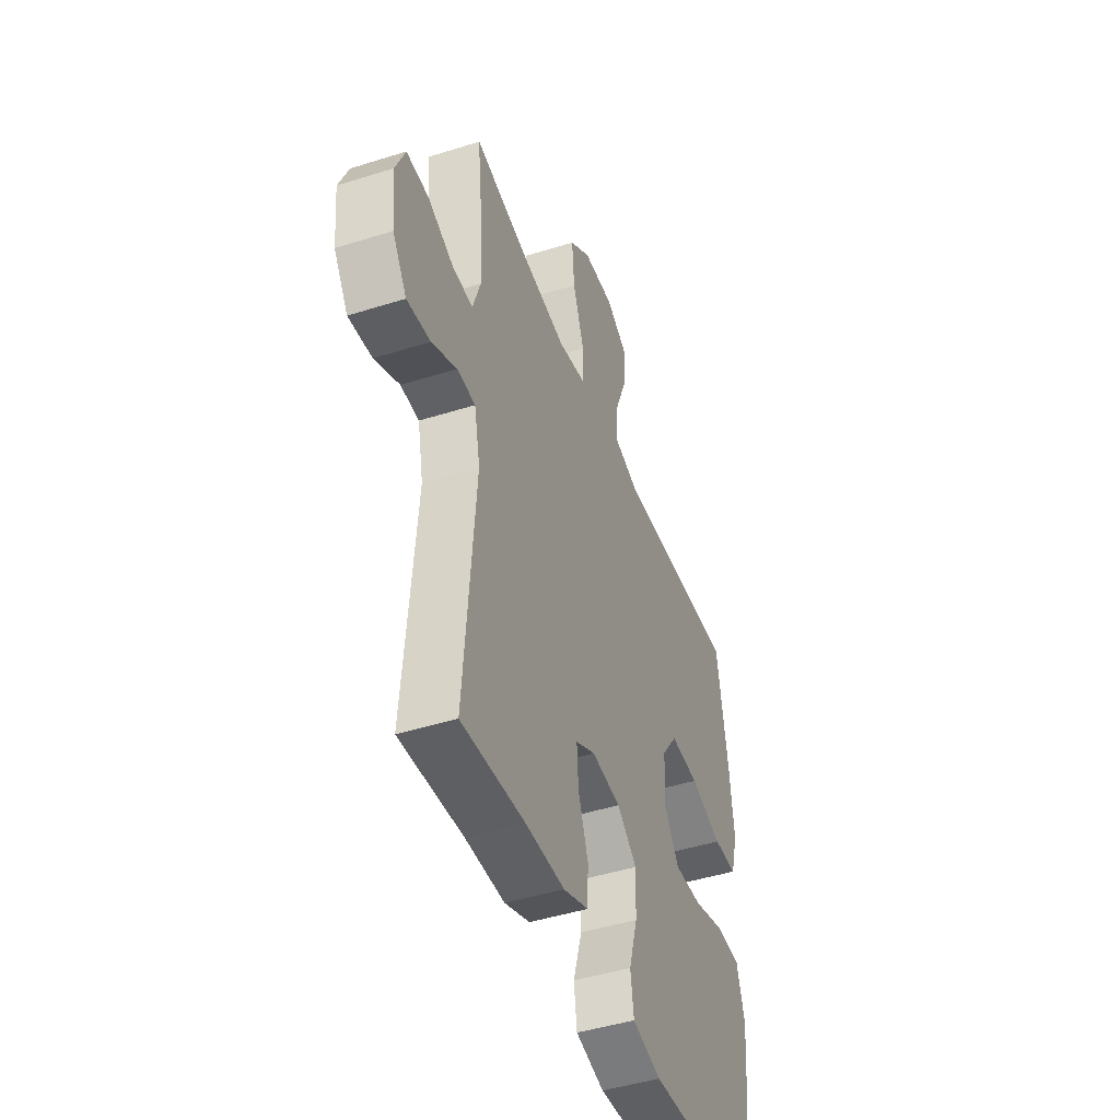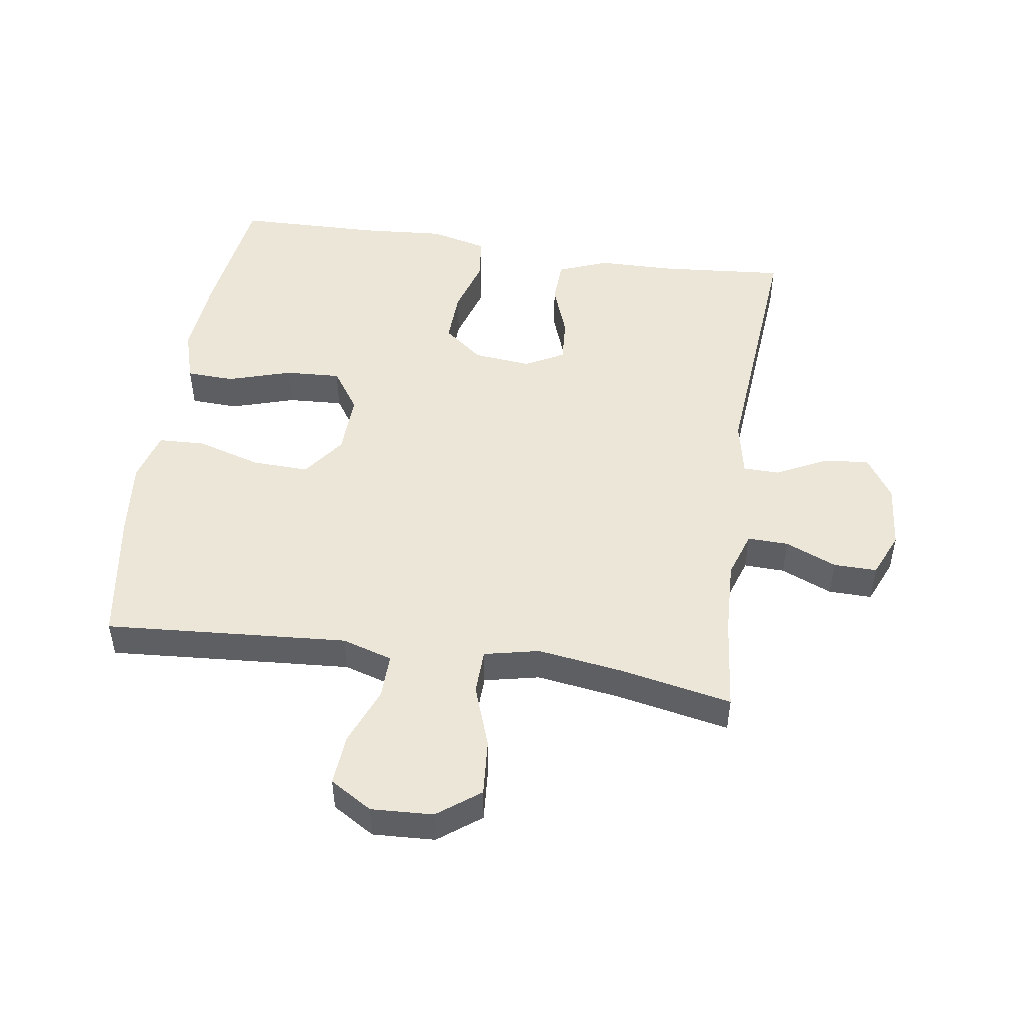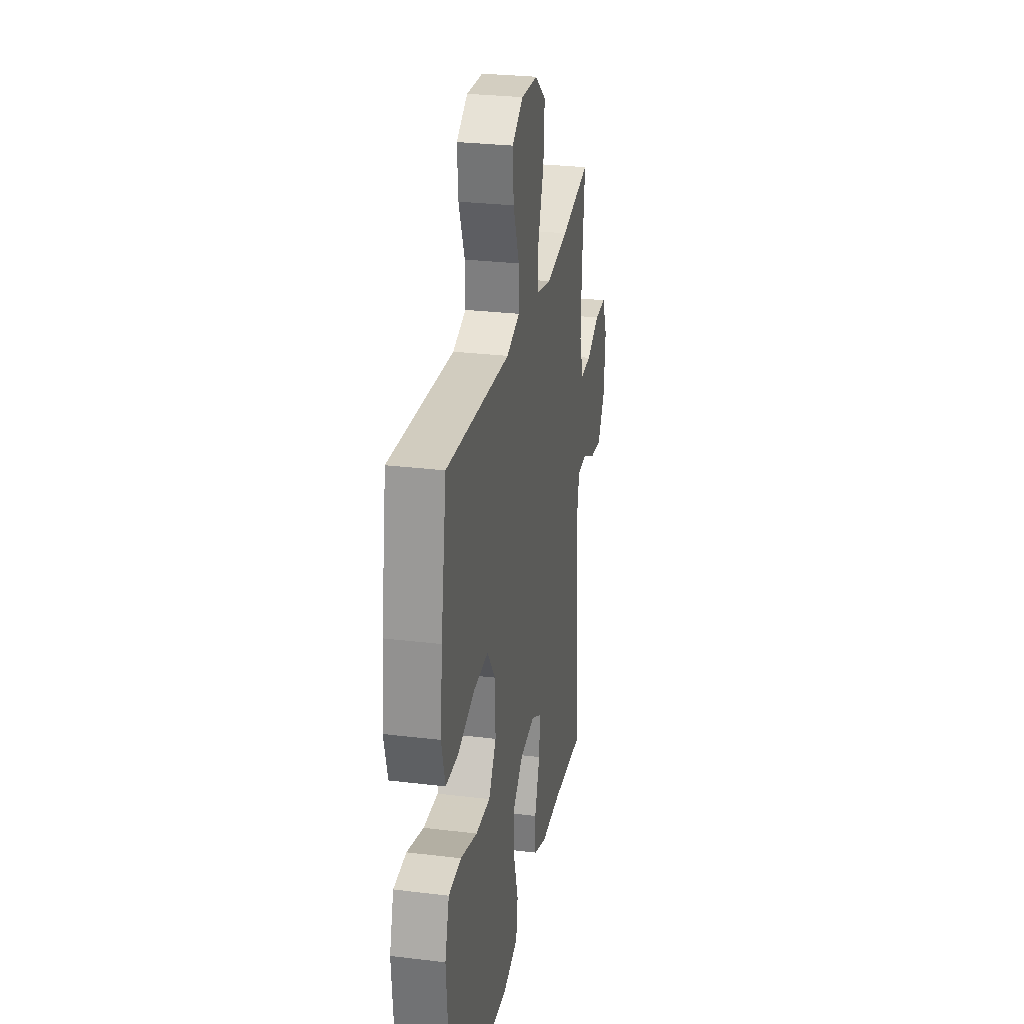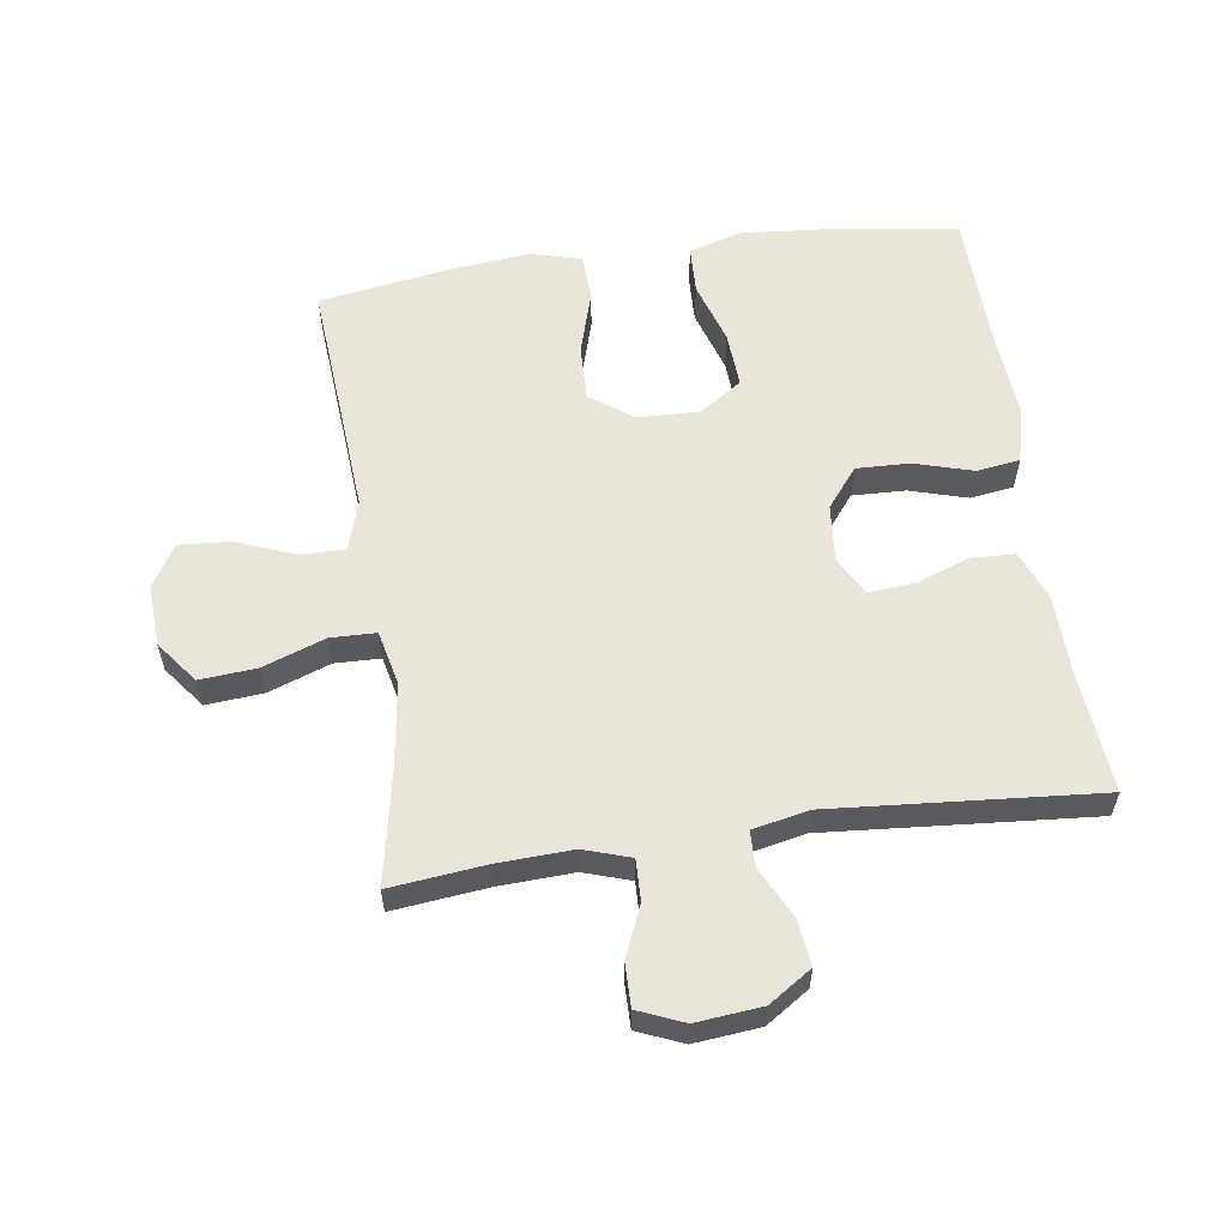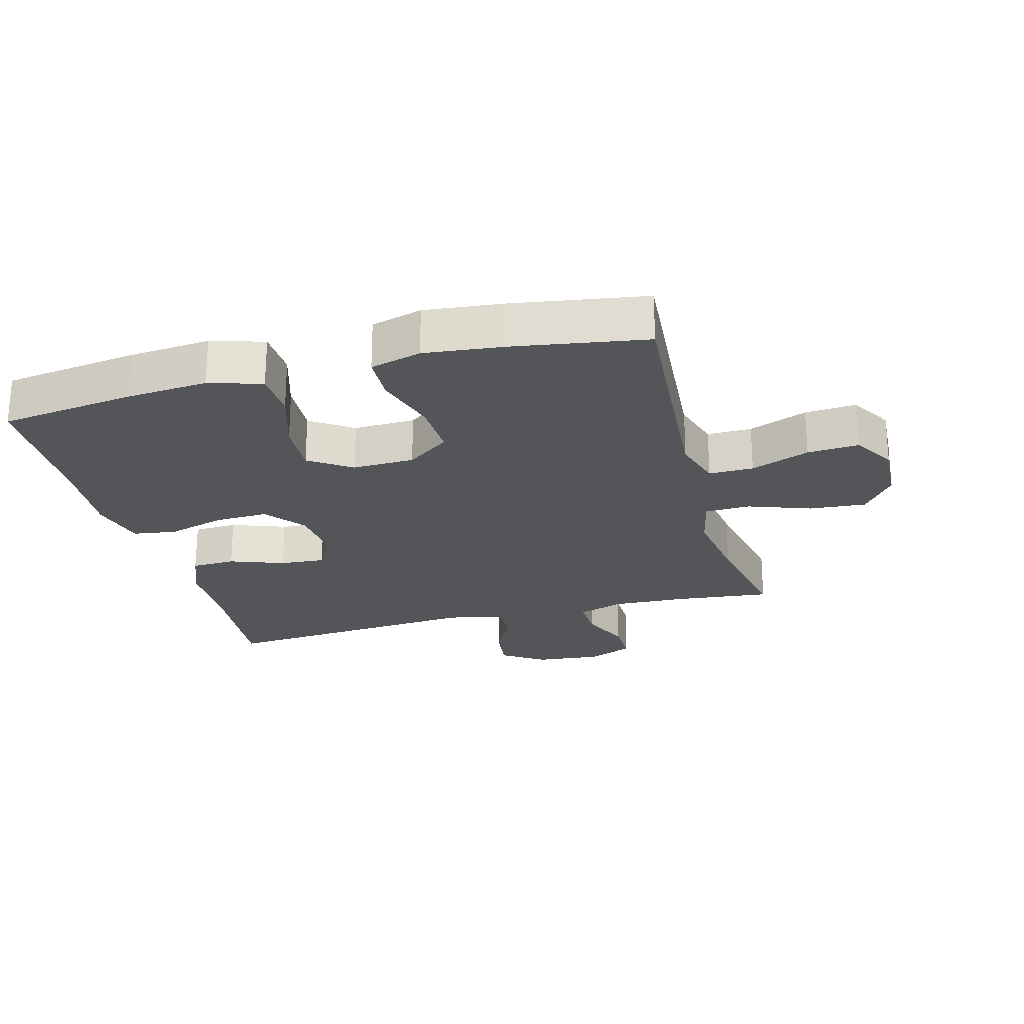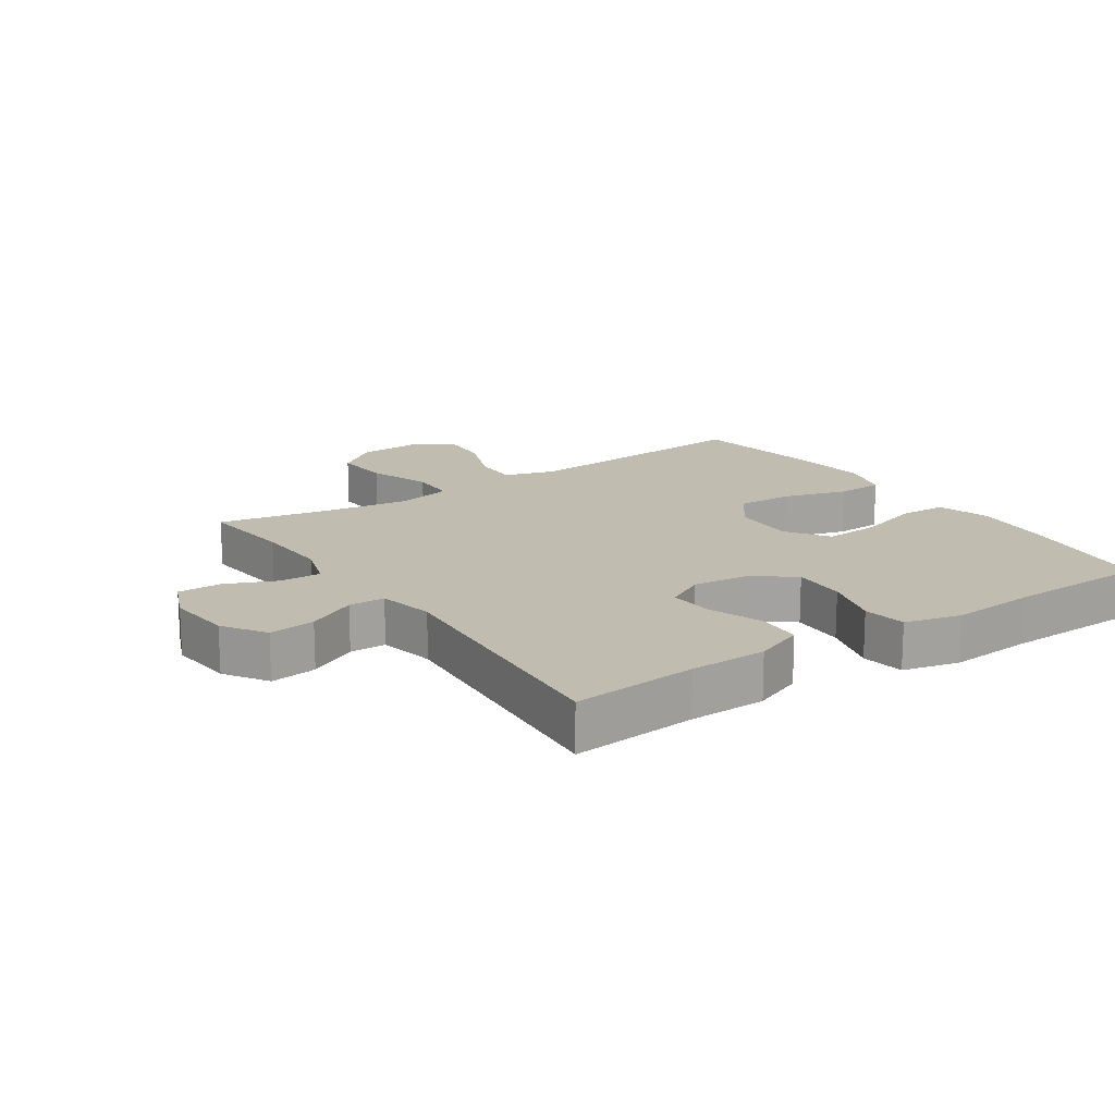
<metadata>
{"format":"obj","ext":"obj","renderer":"f3d","projection":"perspective","resolution":1024,"background":"white","views":[{"elev":-45.8,"azim":109.9,"up":"+Z"},{"elev":48.8,"azim":8.6,"up":"+Y"},{"elev":27.9,"azim":-79.5,"up":"+Z"},{"elev":58.2,"azim":81.7,"up":"+Y"},{"elev":-24.0,"azim":-75.0,"up":"+Y"},{"elev":16.6,"azim":145.9,"up":"+Y"}]}
</metadata>
<code>
v -0.5 0.07 0.5
v -0.244 0.07 0.481
v -0.12 0.07 0.472
v -0.041 0.07 0.496
v -0.042 0.07 0.566
v -0.078 0.07 0.658
v -0.084 0.07 0.738
v -0.018 0.07 0.778
v 0.079 0.07 0.773
v 0.145 0.07 0.723
v 0.138 0.07 0.634
v 0.103 0.07 0.536
v 0.105 0.07 0.465
v 0.191 0.07 0.446
v 0.323 0.07 0.465
v 0.5 0.07 0.5
v 0.484 0.07 0.351
v 0.479 0.07 0.234
v 0.503 0.07 0.161
v 0.567 0.07 0.163
v 0.647 0.07 0.197
v 0.715 0.07 0.198
v 0.745 0.07 0.127
v 0.735 0.07 0.024
v 0.691 0.07 -0.043
v 0.618 0.07 -0.034
v 0.541 0.07 0.005
v 0.484 0.07 0.004
v 0.466 0.07 -0.084
v 0.5 0.07 -0.5
v 0.304 0.07 -0.483
v 0.183 0.07 -0.481
v 0.105 0.07 -0.45
v 0.102 0.07 -0.381
v 0.133 0.07 -0.296
v 0.138 0.07 -0.225
v 0.077 0.07 -0.192
v -0.013 0.07 -0.201
v -0.075 0.07 -0.25
v -0.072 0.07 -0.334
v -0.045 0.07 -0.425
v -0.055 0.07 -0.493
v -0.144 0.07 -0.515
v -0.275 0.07 -0.505
v -0.5 0.07 -0.5
v -0.529 0.07 -0.289
v -0.54 0.07 -0.161
v -0.515 0.07 -0.078
v -0.44 0.07 -0.075
v -0.341 0.07 -0.106
v -0.254 0.07 -0.111
v -0.209 0.07 -0.045
v -0.212 0.07 0.052
v -0.261 0.07 0.119
v -0.35 0.07 0.116
v -0.45 0.07 0.086
v -0.524 0.07 0.089
v -0.546 0.07 0.169
v -0.533 0.07 0.292
v -0.5 0 0.5
v -0.244 0 0.481
v -0.12 0 0.472
v -0.041 0 0.496
v -0.042 0 0.566
v -0.078 0 0.658
v -0.084 0 0.738
v -0.018 0 0.778
v 0.079 0 0.773
v 0.145 0 0.723
v 0.138 0 0.634
v 0.103 0 0.536
v 0.105 0 0.465
v 0.191 0 0.446
v 0.323 0 0.465
v 0.5 0 0.5
v 0.484 0 0.351
v 0.479 0 0.234
v 0.503 0 0.161
v 0.567 0 0.163
v 0.647 0 0.197
v 0.715 0 0.198
v 0.745 0 0.127
v 0.735 0 0.024
v 0.691 0 -0.043
v 0.618 0 -0.034
v 0.541 0 0.005
v 0.484 0 0.004
v 0.466 0 -0.084
v 0.5 0 -0.5
v 0.304 0 -0.483
v 0.183 0 -0.481
v 0.105 0 -0.45
v 0.102 0 -0.381
v 0.133 0 -0.296
v 0.138 0 -0.225
v 0.077 0 -0.192
v -0.013 0 -0.201
v -0.075 0 -0.25
v -0.072 0 -0.334
v -0.045 0 -0.425
v -0.055 0 -0.493
v -0.144 0 -0.515
v -0.275 0 -0.505
v -0.5 0 -0.5
v -0.529 0 -0.289
v -0.54 0 -0.161
v -0.515 0 -0.078
v -0.44 0 -0.075
v -0.341 0 -0.106
v -0.254 0 -0.111
v -0.209 0 -0.045
v -0.212 0 0.052
v -0.261 0 0.119
v -0.35 0 0.116
v -0.45 0 0.086
v -0.524 0 0.089
v -0.546 0 0.169
v -0.533 0 0.292
f 59 1 2
f 58 59 2
f 57 58 2
f 56 57 2
f 55 56 2
f 54 55 2 3
f 53 54 3 4
f 52 53 4
f 48 49 50
f 47 48 50
f 46 47 50
f 45 46 50
f 44 45 50
f 44 50 51
f 43 44 51
f 42 43 51
f 41 42 51
f 40 41 51
f 39 40 51 52
f 33 34 35
f 32 33 35
f 31 32 35
f 31 35 36
f 30 31 36
f 29 30 36
f 28 29 36 37
f 25 26 27
f 24 25 27
f 23 24 27
f 22 23 27
f 21 22 27
f 20 21 27
f 19 20 27 28
f 28 37 38
f 19 28 38
f 18 19 38
f 15 16 17
f 38 39 52
f 18 38 52
f 17 18 52
f 15 17 52
f 14 15 52
f 10 11 12
f 9 10 12
f 8 9 12
f 7 8 12
f 6 7 12
f 5 6 12
f 13 14 52 4
f 4 5 12 13
f 61 60 118
f 61 118 117
f 61 117 116
f 61 116 115
f 61 115 114
f 62 61 114 113
f 63 62 113 112
f 63 112 111
f 109 108 107
f 109 107 106
f 109 106 105
f 109 105 104
f 109 104 103
f 110 109 103
f 110 103 102
f 110 102 101
f 110 101 100
f 110 100 99
f 111 110 99 98
f 94 93 92
f 94 92 91
f 94 91 90
f 95 94 90
f 95 90 89
f 95 89 88
f 96 95 88 87
f 86 85 84
f 86 84 83
f 86 83 82
f 86 82 81
f 86 81 80
f 86 80 79
f 87 86 79 78
f 97 96 87
f 97 87 78
f 97 78 77
f 76 75 74
f 111 98 97
f 111 97 77
f 111 77 76
f 111 76 74
f 111 74 73
f 71 70 69
f 71 69 68
f 71 68 67
f 71 67 66
f 71 66 65
f 71 65 64
f 63 111 73 72
f 72 71 64 63
f 1 60 61 2
f 2 61 62 3
f 3 62 63 4
f 4 63 64 5
f 5 64 65 6
f 6 65 66 7
f 7 66 67 8
f 8 67 68 9
f 9 68 69 10
f 10 69 70 11
f 11 70 71 12
f 12 71 72 13
f 13 72 73 14
f 14 73 74 15
f 15 74 75 16
f 16 75 76 17
f 17 76 77 18
f 18 77 78 19
f 19 78 79 20
f 20 79 80 21
f 21 80 81 22
f 22 81 82 23
f 23 82 83 24
f 24 83 84 25
f 25 84 85 26
f 26 85 86 27
f 27 86 87 28
f 28 87 88 29
f 29 88 89 30
f 30 89 90 31
f 31 90 91 32
f 32 91 92 33
f 33 92 93 34
f 34 93 94 35
f 35 94 95 36
f 36 95 96 37
f 37 96 97 38
f 38 97 98 39
f 39 98 99 40
f 40 99 100 41
f 41 100 101 42
f 42 101 102 43
f 43 102 103 44
f 44 103 104 45
f 45 104 105 46
f 46 105 106 47
f 47 106 107 48
f 48 107 108 49
f 49 108 109 50
f 50 109 110 51
f 51 110 111 52
f 52 111 112 53
f 53 112 113 54
f 54 113 114 55
f 55 114 115 56
f 56 115 116 57
f 57 116 117 58
f 58 117 118 59
f 59 118 60 1

</code>
